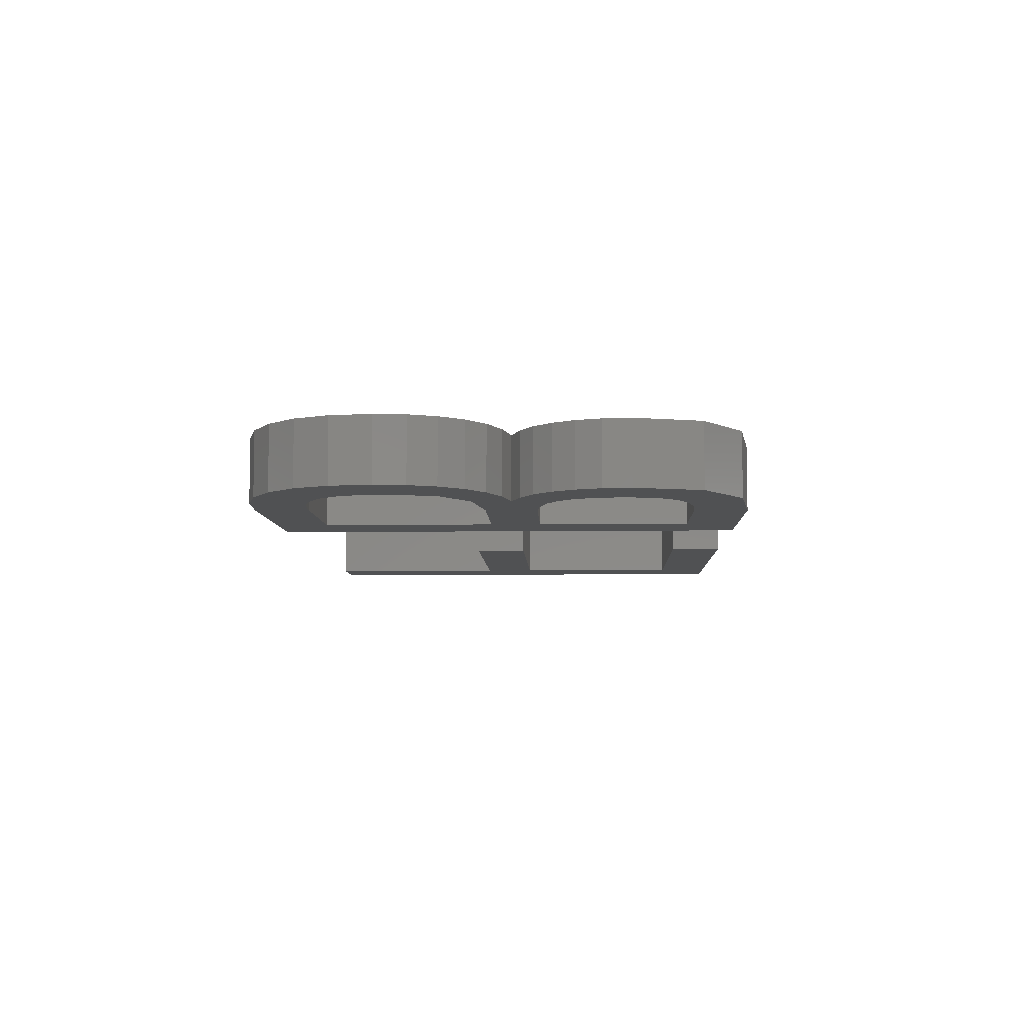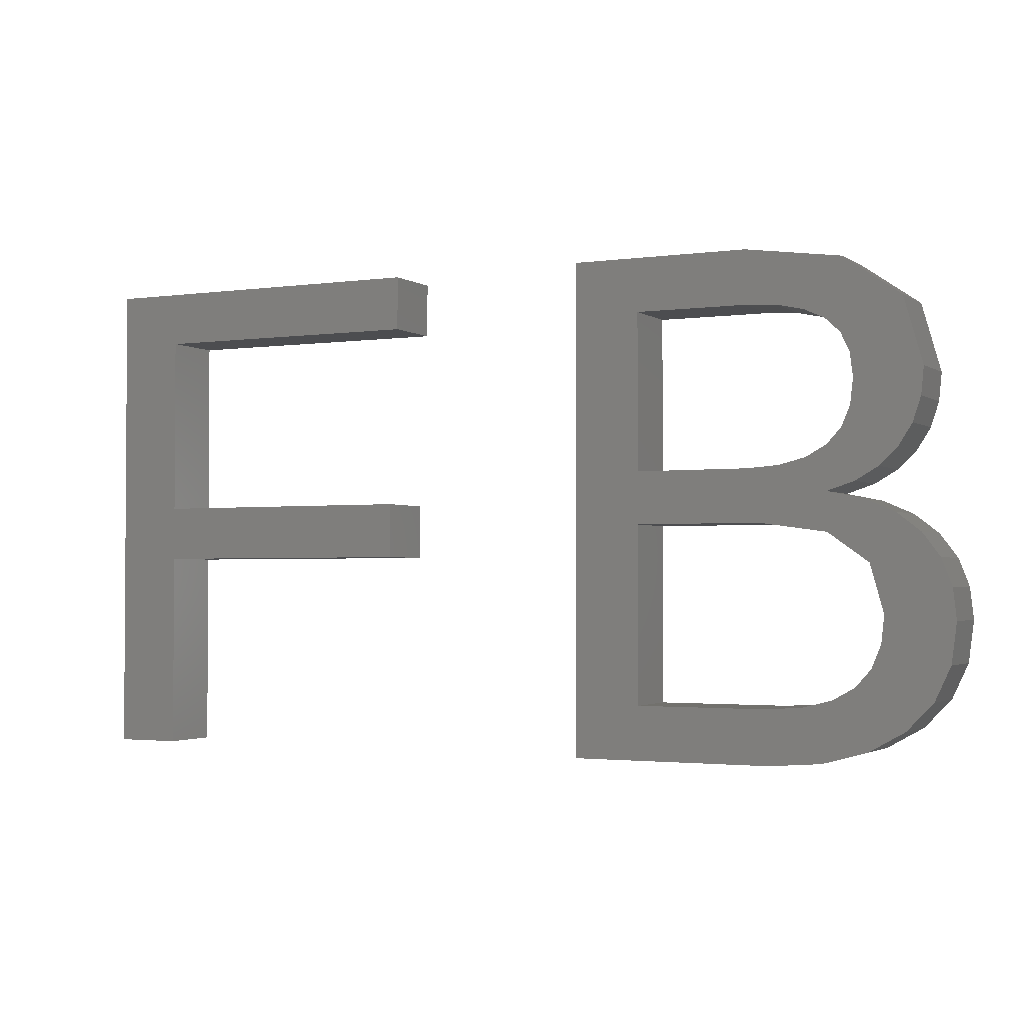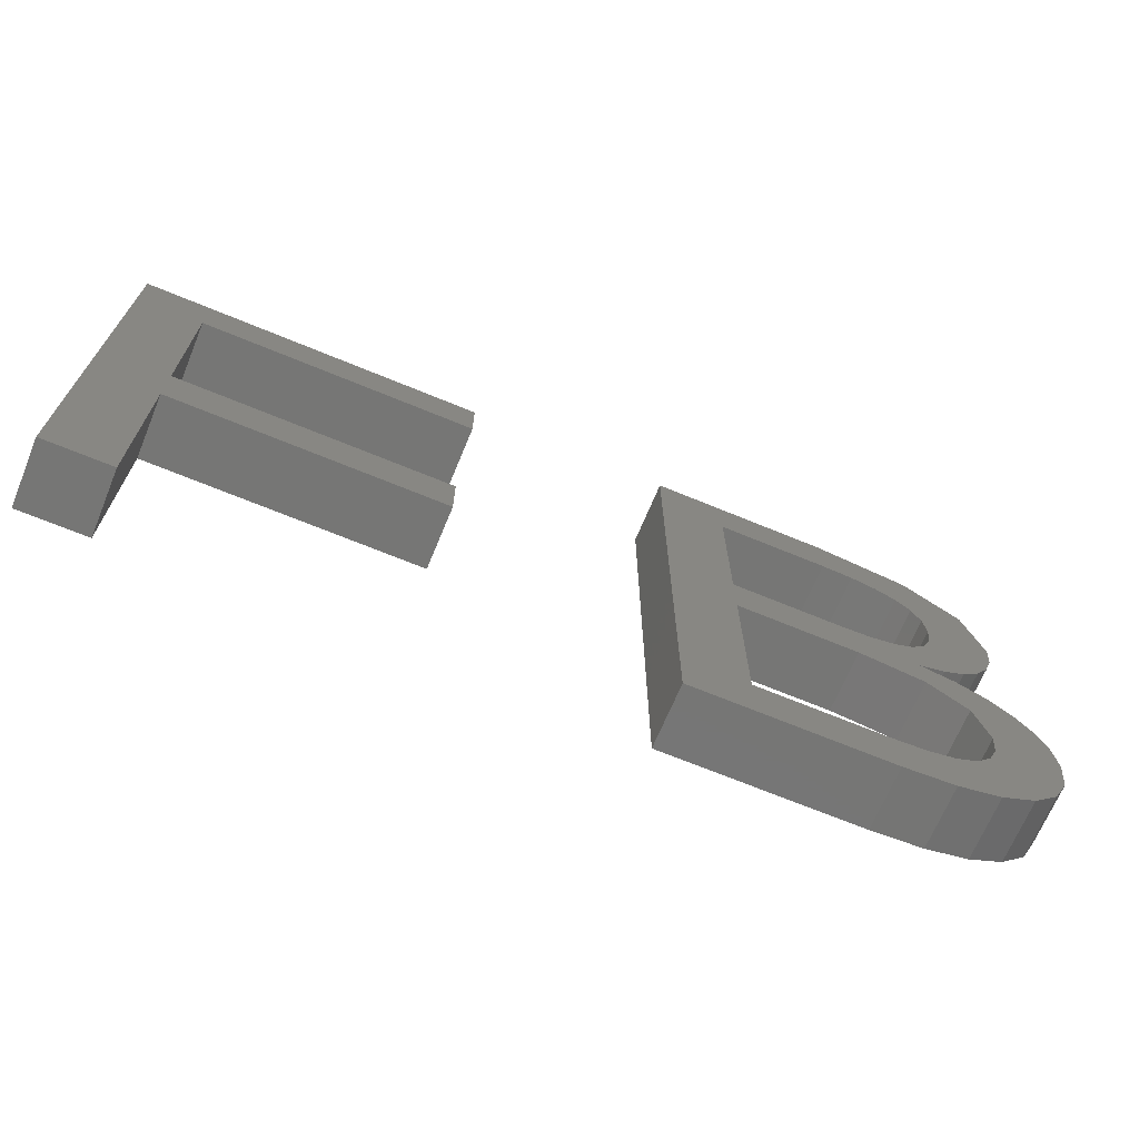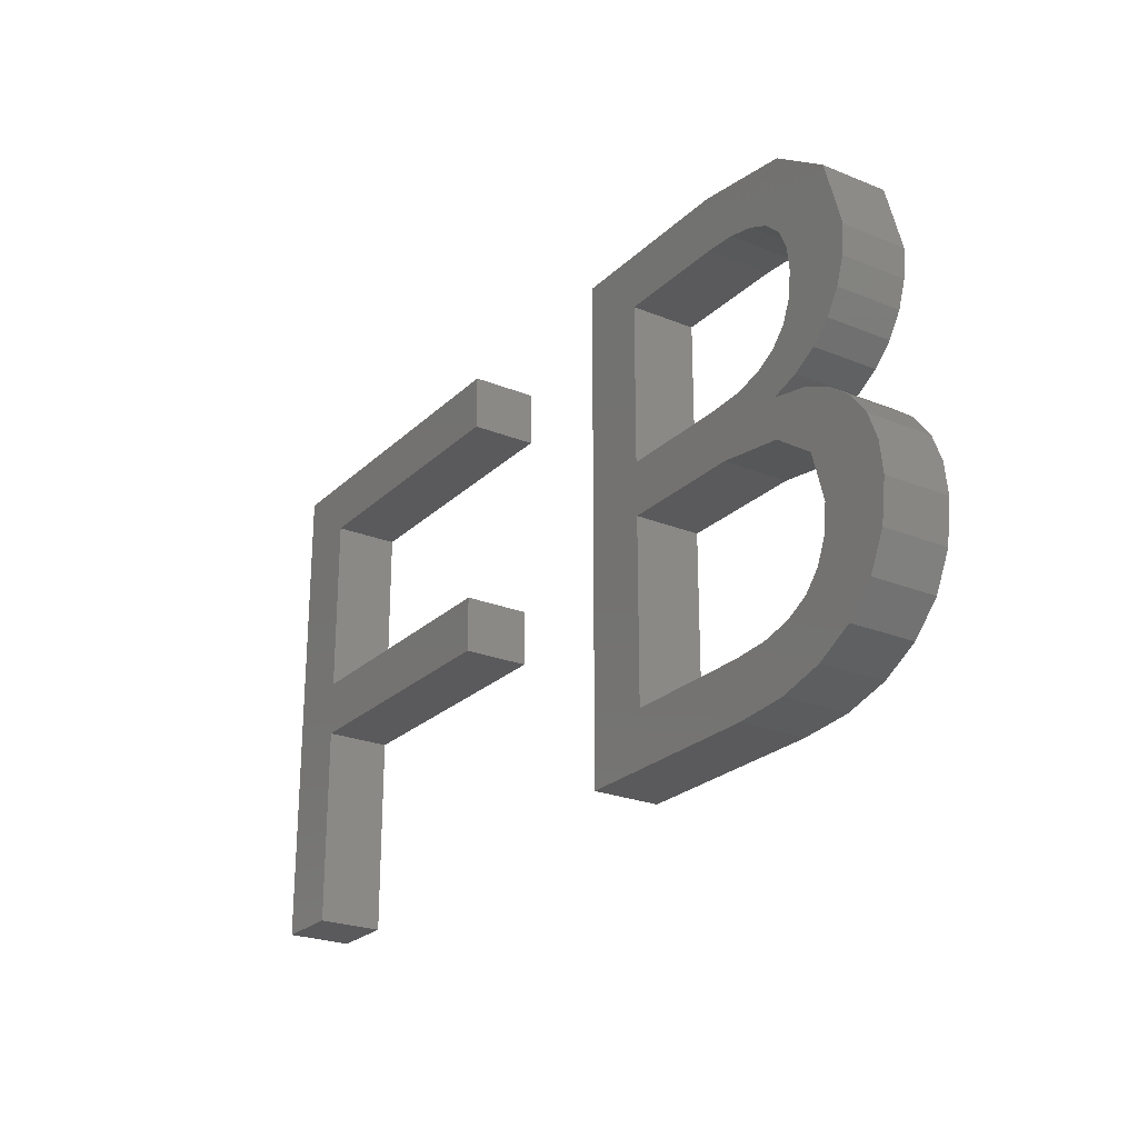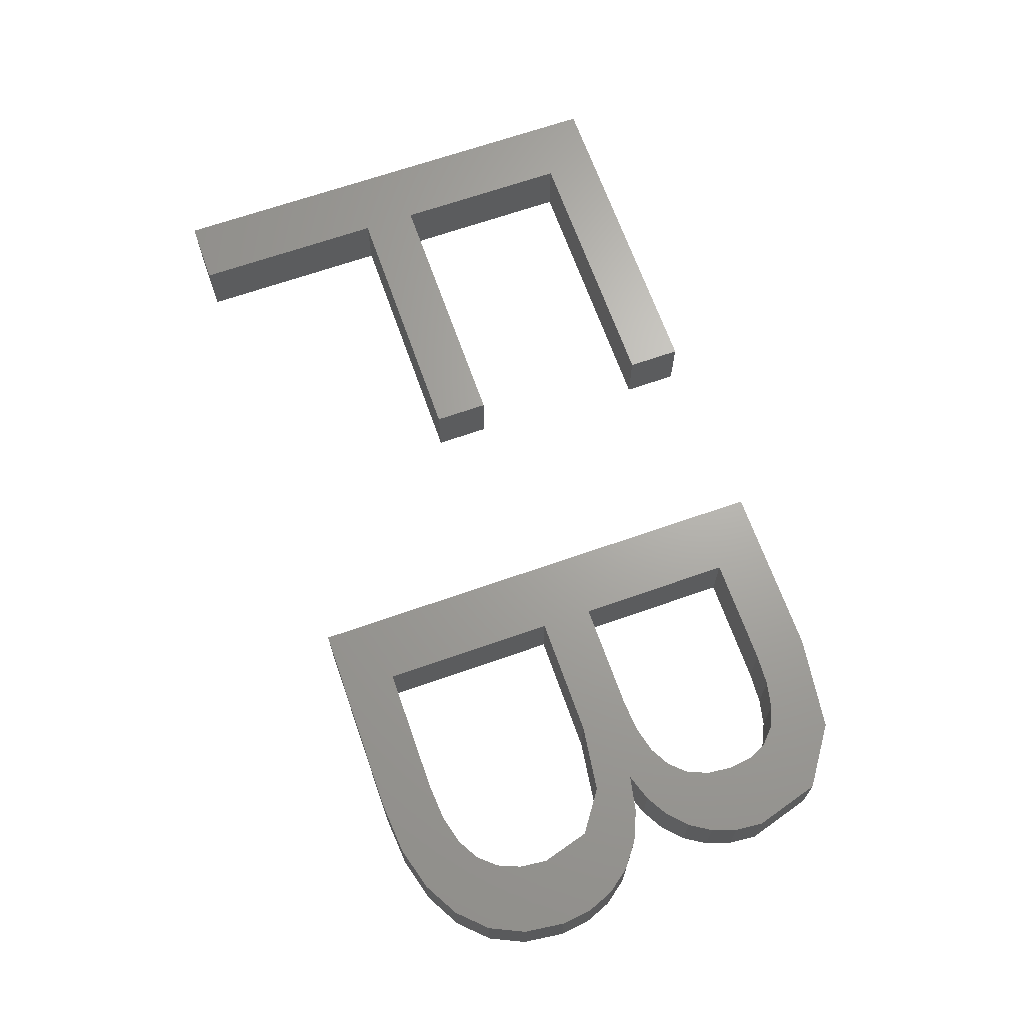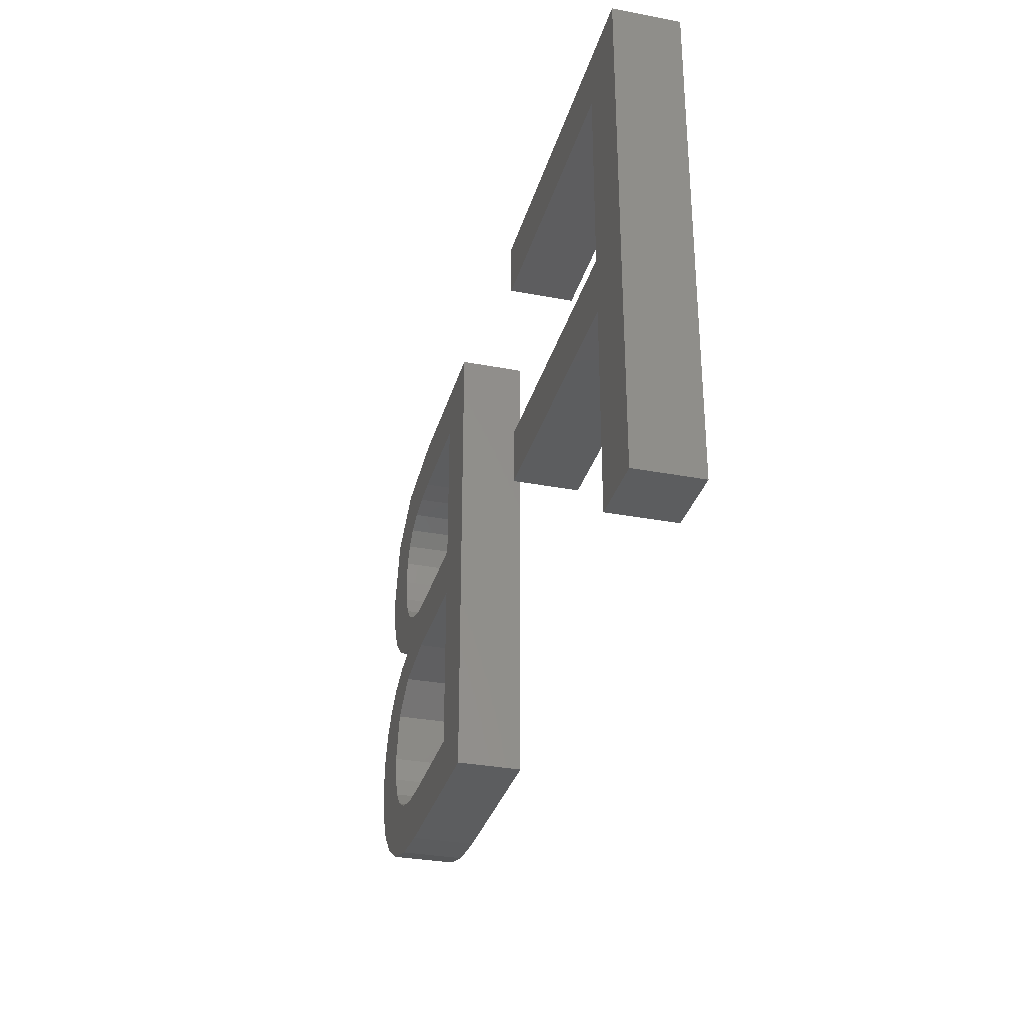
<metadata>
{"format":"stl","ext":"stl","renderer":"f3d","projection":"perspective","resolution":1024,"background":"white","views":[{"elev":-7.0,"azim":92.2,"up":"+Z"},{"elev":-2.2,"azim":26.6,"up":"+Y"},{"elev":-68.6,"azim":-22.5,"up":"+Y"},{"elev":-24.4,"azim":56.3,"up":"+Y"},{"elev":67.2,"azim":70.6,"up":"+Z"},{"elev":-31.9,"azim":-105.0,"up":"+Y"}]}
</metadata>
<code>
# stl→obj: 122 verts, 244 faces
v 20.42 11.22 2
v 11.89 12.94 2
v 20.42 12.94 2
v 11.89 11.22 2
v 9.822 5 2
v 36.32 10.96 2
v 35.06 11.85 2
v 36.17 12.81 2
v 9.822 20.3 2
v 11.89 18.6 2
v 38.18 6.985 2
v 36.36 7.908 2
v 36.65 8.607 2
v 20.68 18.6 2
v 20.68 20.3 2
v 36.75 9.46 2
v 38.84 9.296 2
v 11.89 5 2
v 34.86 5.126 2
v 33.23 5 2
v 34.27 6.737 2
v 38.4 11.1 2
v 37.85 11.82 2
v 37.1 12.4 2
v 38.73 10.26 2
v 32.96 12.15 2
v 35.05 13.04 2
v 36.24 5.503 2
v 35.88 7.362 2
v 37.35 6.131 2
v 29.11 6.659 2
v 33.12 6.659 2
v 29.11 13.77 2
v 27.04 20.3 2
v 29.11 18.64 2
v 37.87 15.71 2
v 35.87 16.32 2
v 37.95 16.57 2
v 35.77 17.07 2
v 37.35 18.64 2
v 35.49 17.67 2
v 33.56 18.58 2
v 32.58 20.3 2
v 35.56 19.88 2
v 32.58 18.64 2
v 29.11 12.15 2
v 27.04 5 2
v 34.38 18.4 2
v 35.02 18.1 2
v 37.61 14.95 2
v 35.78 15.53 2
v 37.19 14.28 2
v 35.51 14.89 2
v 36.62 13.73 2
v 35.91 13.32 2
v 35.05 14.39 2
v 34.42 14.05 2
v 32.58 13.77 2
v 33.59 13.84 2
v 38.67 8.04 2
v 35.19 6.971 2
v 20.42 12.94 4
v 11.89 12.94 4
v 20.42 11.22 4
v 11.89 11.22 4
v 9.822 5 4
v 36.17 12.81 4
v 35.06 11.85 4
v 36.32 10.96 4
v 9.822 20.3 4
v 11.89 18.6 4
v 36.65 8.607 4
v 36.36 7.908 4
v 38.18 6.985 4
v 20.68 20.3 4
v 20.68 18.6 4
v 38.84 9.296 4
v 36.75 9.46 4
v 11.89 5 4
v 34.27 6.737 4
v 33.23 5 4
v 34.86 5.126 4
v 38.4 11.1 4
v 37.85 11.82 4
v 37.1 12.4 4
v 38.73 10.26 4
v 35.05 13.04 4
v 32.96 12.15 4
v 37.35 6.131 4
v 35.88 7.362 4
v 36.24 5.503 4
v 33.12 6.659 4
v 29.11 6.659 4
v 29.11 18.64 4
v 27.04 20.3 4
v 29.11 13.77 4
v 37.95 16.57 4
v 35.87 16.32 4
v 37.87 15.71 4
v 37.35 18.64 4
v 35.77 17.07 4
v 35.49 17.67 4
v 35.56 19.88 4
v 32.58 20.3 4
v 33.56 18.58 4
v 32.58 18.64 4
v 29.11 12.15 4
v 27.04 5 4
v 34.38 18.4 4
v 35.02 18.1 4
v 35.78 15.53 4
v 37.61 14.95 4
v 35.51 14.89 4
v 37.19 14.28 4
v 35.91 13.32 4
v 36.62 13.73 4
v 35.05 14.39 4
v 34.42 14.05 4
v 33.59 13.84 4
v 32.58 13.77 4
v 38.67 8.04 4
v 35.19 6.971 4
f 1 2 3
f 1 4 2
f 2 4 5
f 6 7 8
f 2 5 9
f 10 2 9
f 11 12 13
f 14 10 15
f 13 16 17
f 15 10 9
f 4 18 5
f 19 20 21
f 22 16 6
f 23 22 6
f 24 23 6
f 8 24 6
f 25 16 22
f 7 26 27
f 28 29 30
f 20 31 32
f 33 34 35
f 36 37 38
f 38 39 40
f 41 40 39
f 42 43 44
f 42 45 43
f 34 33 46
f 46 47 34
f 35 34 43
f 45 35 43
f 42 44 48
f 48 44 49
f 41 44 40
f 49 44 41
f 38 37 39
f 36 50 51
f 36 51 37
f 51 52 53
f 50 52 51
f 53 54 55
f 52 54 53
f 53 55 56
f 56 55 27
f 57 56 27
f 58 59 26
f 59 57 27
f 20 32 21
f 46 33 58
f 47 31 20
f 47 46 31
f 27 26 59
f 26 46 58
f 8 7 27
f 25 17 16
f 13 60 11
f 17 60 13
f 11 30 12
f 29 12 30
f 61 29 28
f 19 61 28
f 19 21 61
f 62 63 64
f 63 65 64
f 66 65 63
f 67 68 69
f 70 66 63
f 70 63 71
f 72 73 74
f 75 71 76
f 77 78 72
f 70 71 75
f 66 79 65
f 80 81 82
f 69 78 83
f 69 83 84
f 69 84 85
f 69 85 67
f 83 78 86
f 87 88 68
f 89 90 91
f 92 93 81
f 94 95 96
f 97 98 99
f 100 101 97
f 101 100 102
f 103 104 105
f 104 106 105
f 107 96 95
f 95 108 107
f 104 95 94
f 104 94 106
f 109 103 105
f 110 103 109
f 100 103 102
f 102 103 110
f 101 98 97
f 111 112 99
f 98 111 99
f 113 114 111
f 111 114 112
f 115 116 113
f 113 116 114
f 117 115 113
f 87 115 117
f 87 117 118
f 88 119 120
f 87 118 119
f 80 92 81
f 120 96 107
f 81 93 108
f 93 107 108
f 119 88 87
f 120 107 88
f 87 68 67
f 78 77 86
f 74 121 72
f 72 121 77
f 73 89 74
f 89 73 90
f 91 90 122
f 91 122 82
f 122 80 82
f 1 65 4
f 1 64 65
f 3 64 1
f 3 62 64
f 2 62 3
f 2 63 62
f 10 63 2
f 10 71 63
f 14 71 10
f 14 76 71
f 15 76 14
f 15 75 76
f 9 75 15
f 9 70 75
f 5 70 9
f 5 66 70
f 18 66 5
f 18 79 66
f 4 79 18
f 4 65 79
f 28 82 19
f 28 91 82
f 30 91 28
f 30 89 91
f 11 89 30
f 11 74 89
f 60 74 11
f 60 121 74
f 17 121 60
f 17 77 121
f 25 77 17
f 25 86 77
f 22 86 25
f 22 83 86
f 23 83 22
f 23 84 83
f 24 84 23
f 24 85 84
f 8 85 24
f 8 67 85
f 27 67 8
f 27 87 67
f 55 87 27
f 55 115 87
f 54 115 55
f 54 116 115
f 52 116 54
f 52 114 116
f 50 114 52
f 50 112 114
f 36 112 50
f 36 99 112
f 38 99 36
f 38 97 99
f 40 97 38
f 40 100 97
f 44 100 40
f 44 103 100
f 43 103 44
f 43 104 103
f 34 104 43
f 34 95 104
f 47 95 34
f 47 108 95
f 20 108 47
f 20 81 108
f 19 81 20
f 19 82 81
f 35 94 33
f 96 33 94
f 45 106 35
f 94 35 106
f 42 105 45
f 106 45 105
f 48 109 42
f 105 42 109
f 49 110 48
f 109 48 110
f 41 102 49
f 110 49 102
f 39 101 41
f 102 41 101
f 37 98 39
f 101 39 98
f 51 111 37
f 98 37 111
f 53 113 51
f 111 51 113
f 56 117 53
f 113 53 117
f 57 118 56
f 117 56 118
f 59 119 57
f 118 57 119
f 58 120 59
f 119 59 120
f 33 96 58
f 120 58 96
f 46 107 31
f 93 31 107
f 26 88 46
f 107 46 88
f 7 68 26
f 88 26 68
f 6 69 7
f 68 7 69
f 16 78 6
f 69 6 78
f 13 72 16
f 78 16 72
f 12 73 13
f 72 13 73
f 29 90 12
f 73 12 90
f 61 122 29
f 90 29 122
f 21 80 61
f 122 61 80
f 32 92 21
f 80 21 92
f 31 93 32
f 92 32 93

</code>
